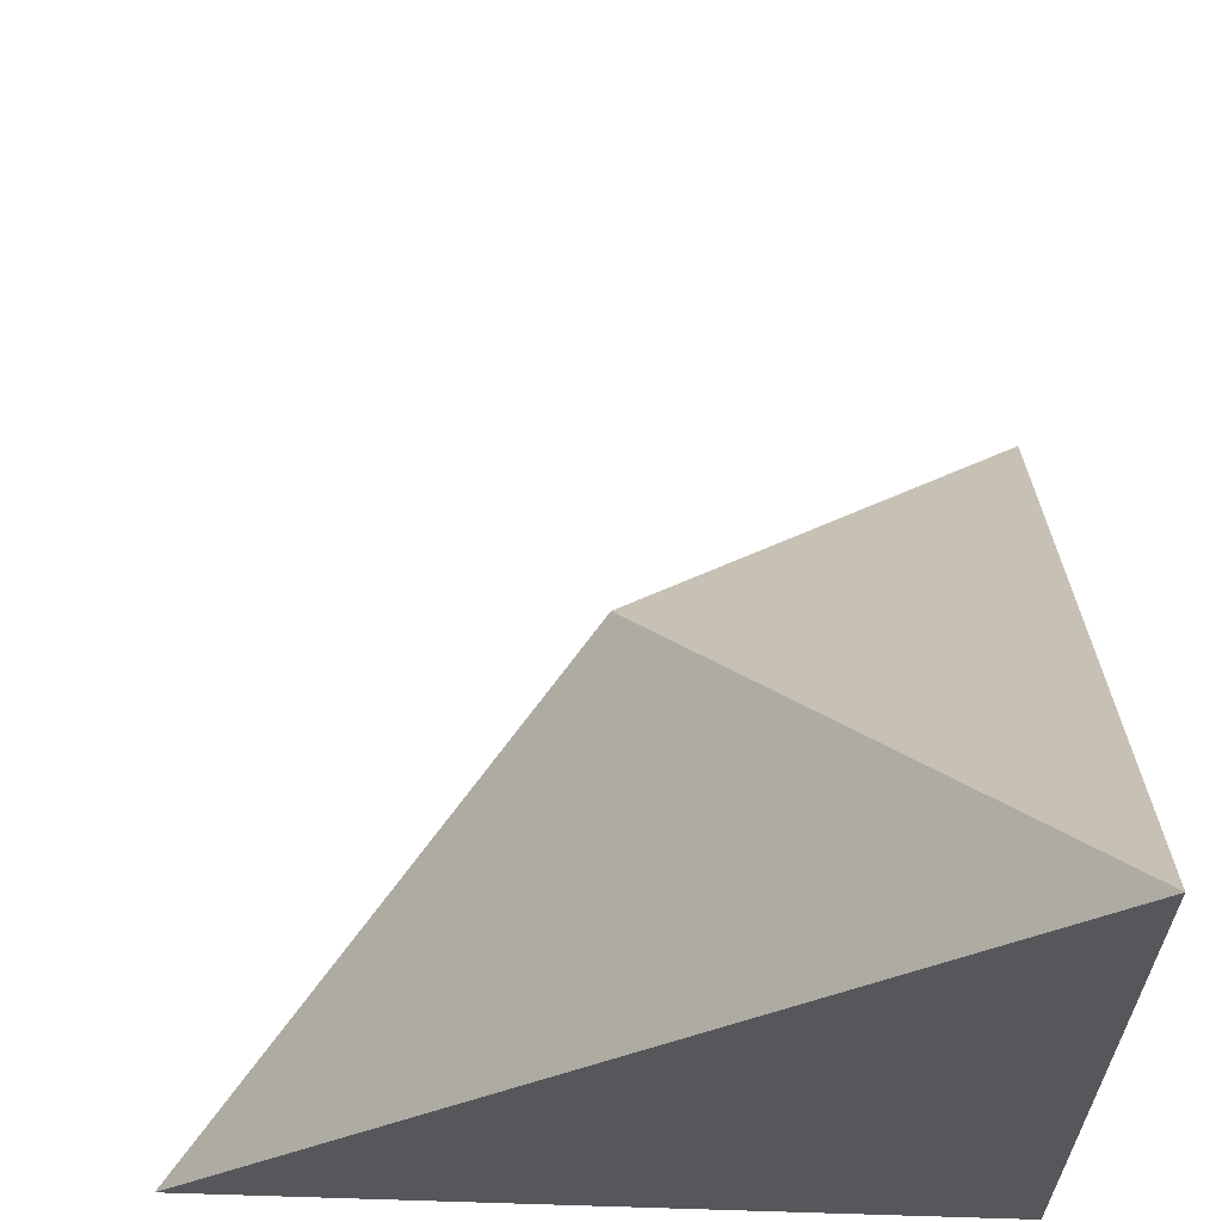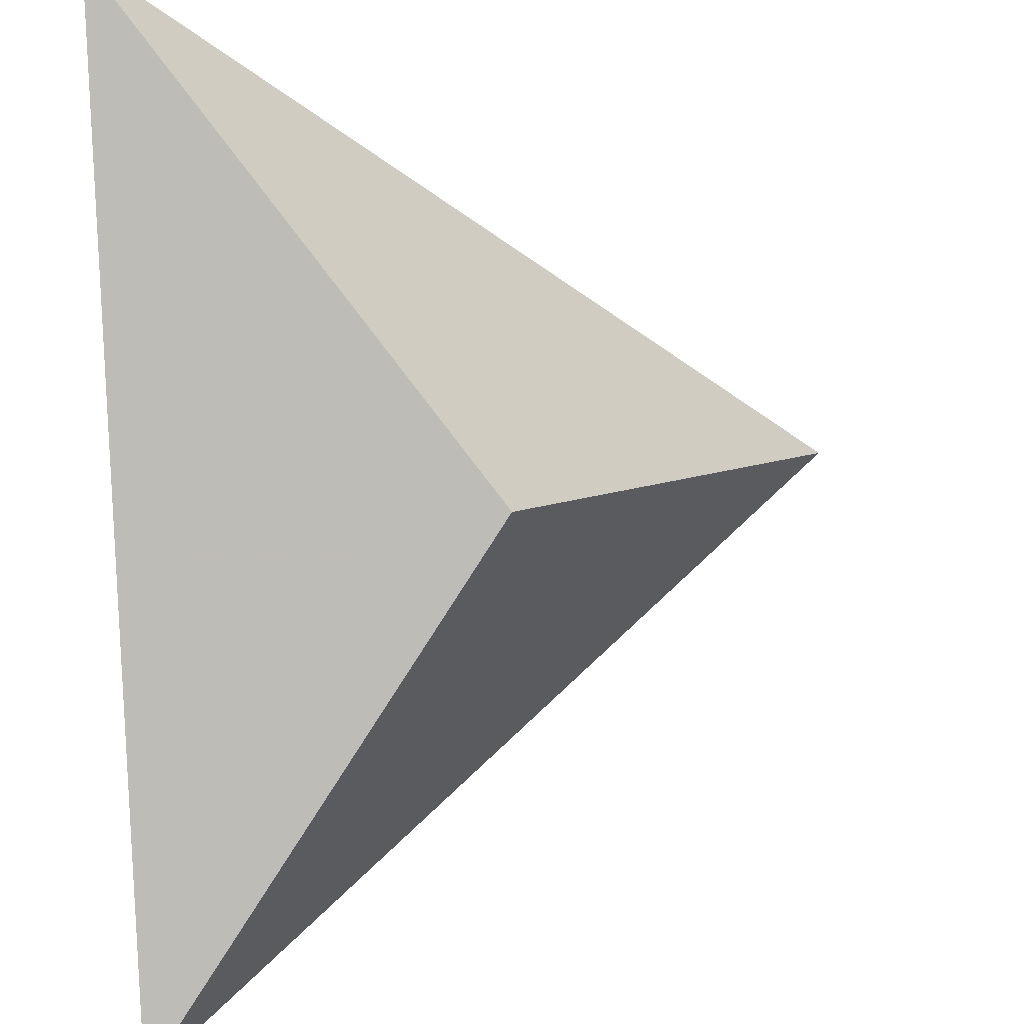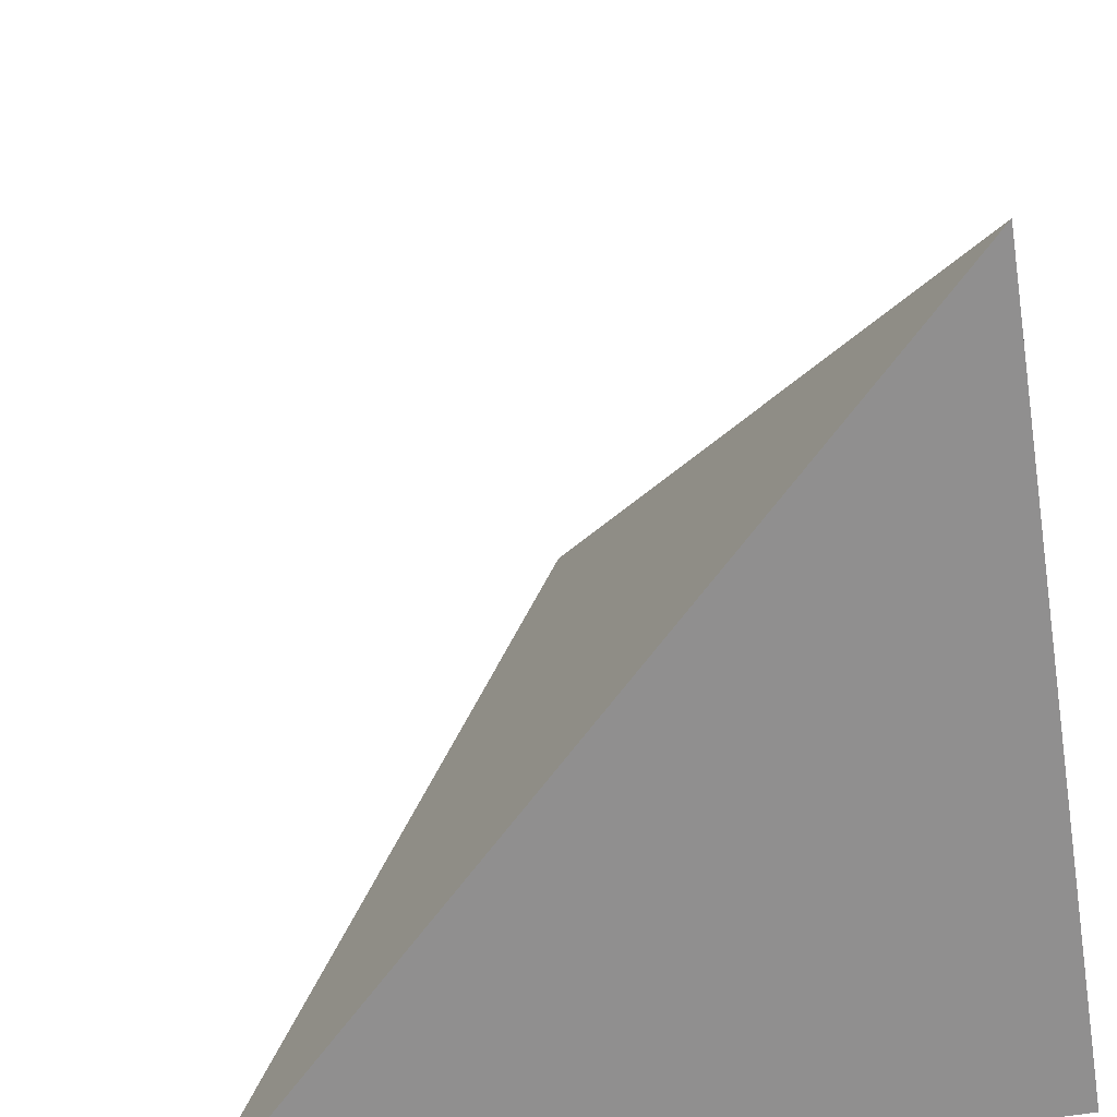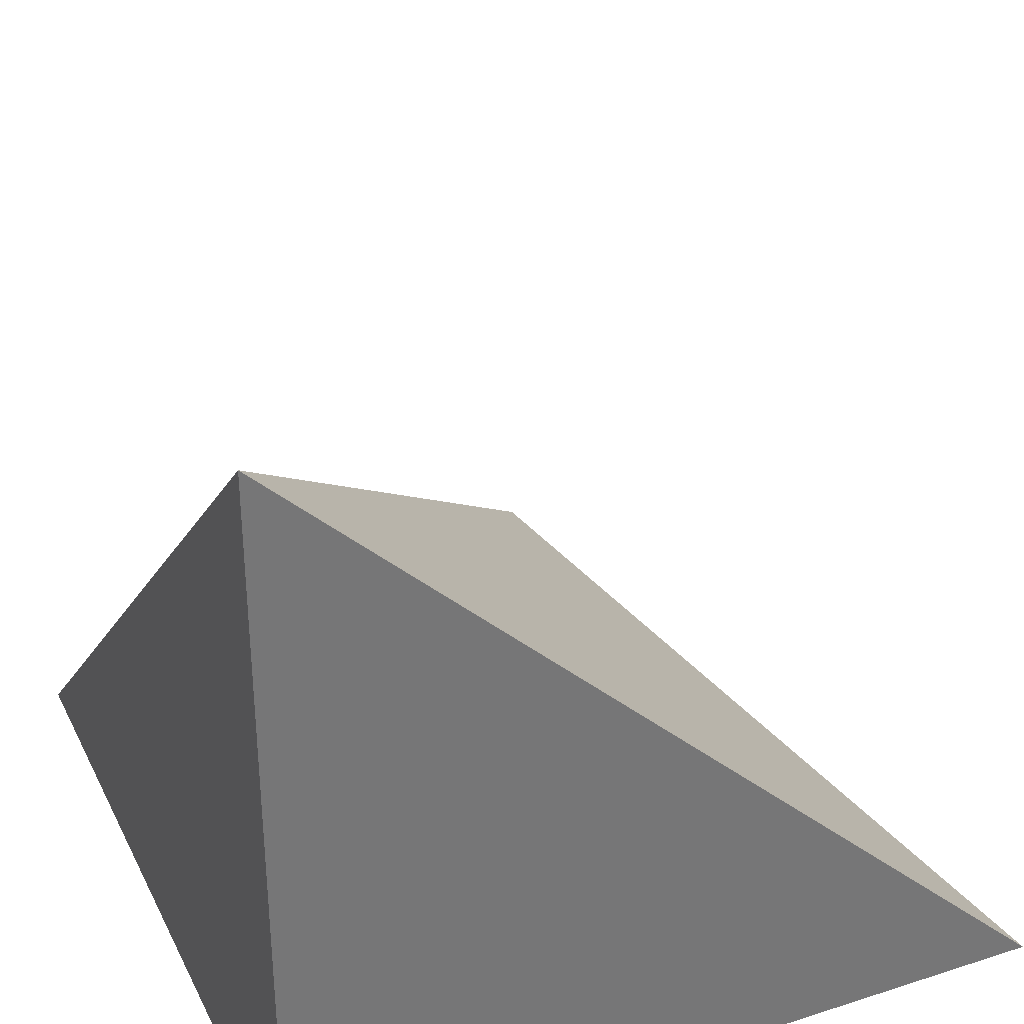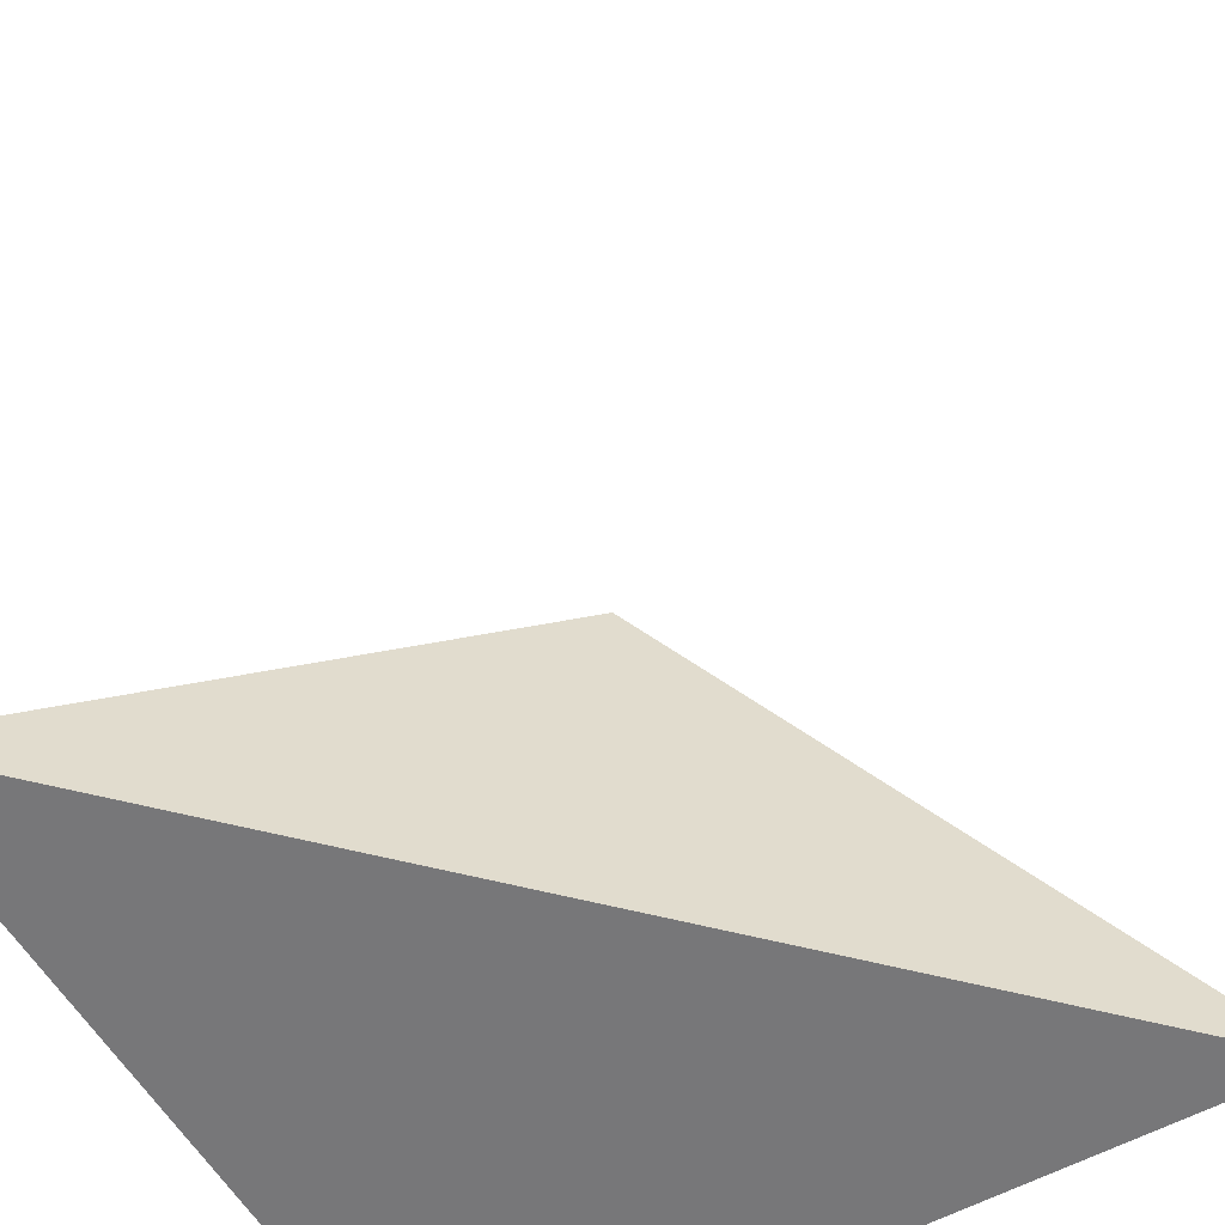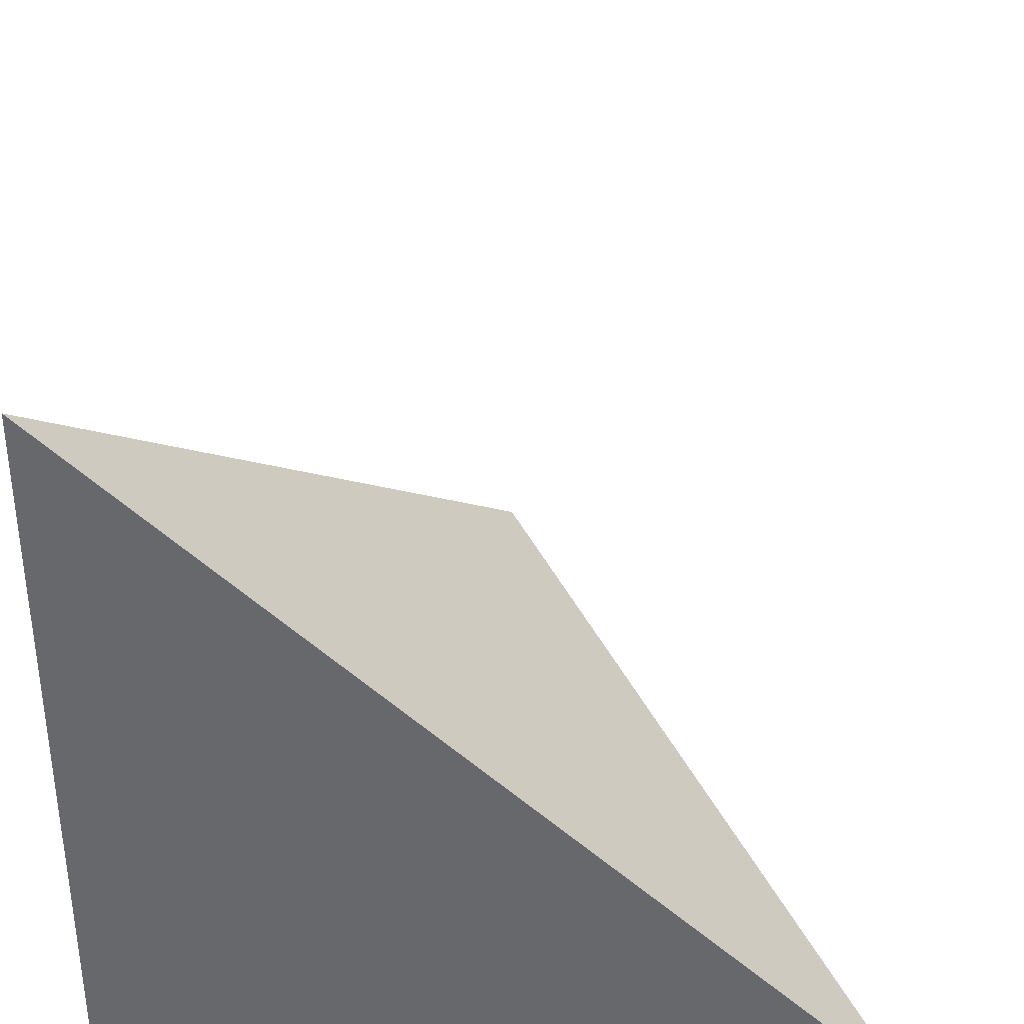
<metadata>
{"format":"obj","ext":"obj","renderer":"f3d","projection":"perspective","resolution":1024,"background":"white","views":[{"elev":63.4,"azim":91.8,"up":"+Y"},{"elev":50.6,"azim":176.7,"up":"+Z"},{"elev":-65.4,"azim":9.0,"up":"+Y"},{"elev":34.5,"azim":156.6,"up":"+Y"},{"elev":-57.2,"azim":-150.2,"up":"+Z"},{"elev":37.5,"azim":-178.8,"up":"+Y"}]}
</metadata>
<code>
v 0.5 -0.5 -0.5
v -0.5 -0.5 -0.5
v 0.5 0.5 -0.5
v 0.5 -0.5 0.5
v 0 0 0
f 1 2 3
f 4 1 3
f 4 2 1
f 3 2 5
f 3 5 4
f 4 5 2

</code>
